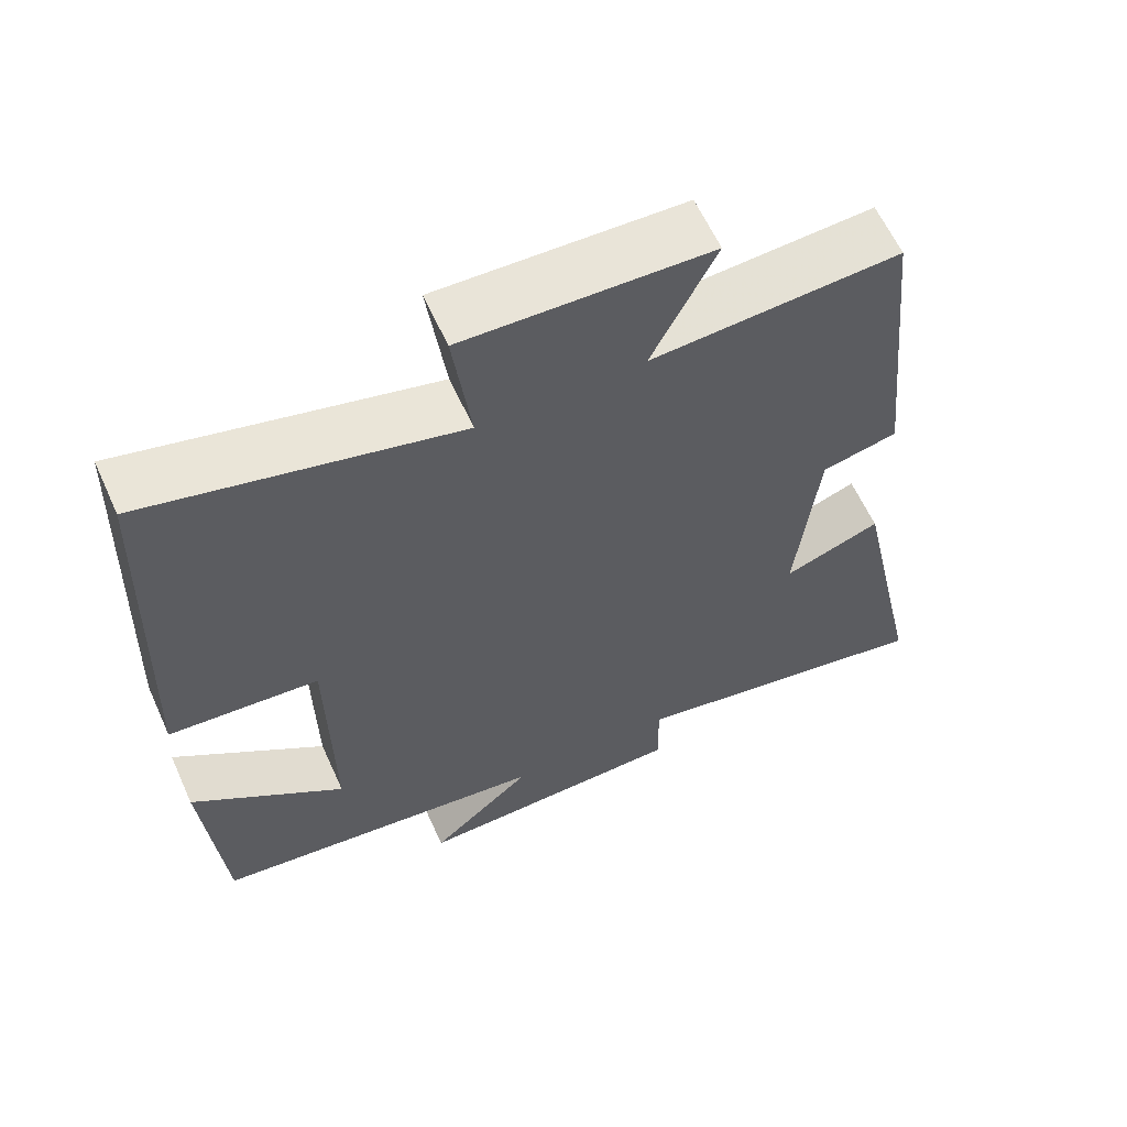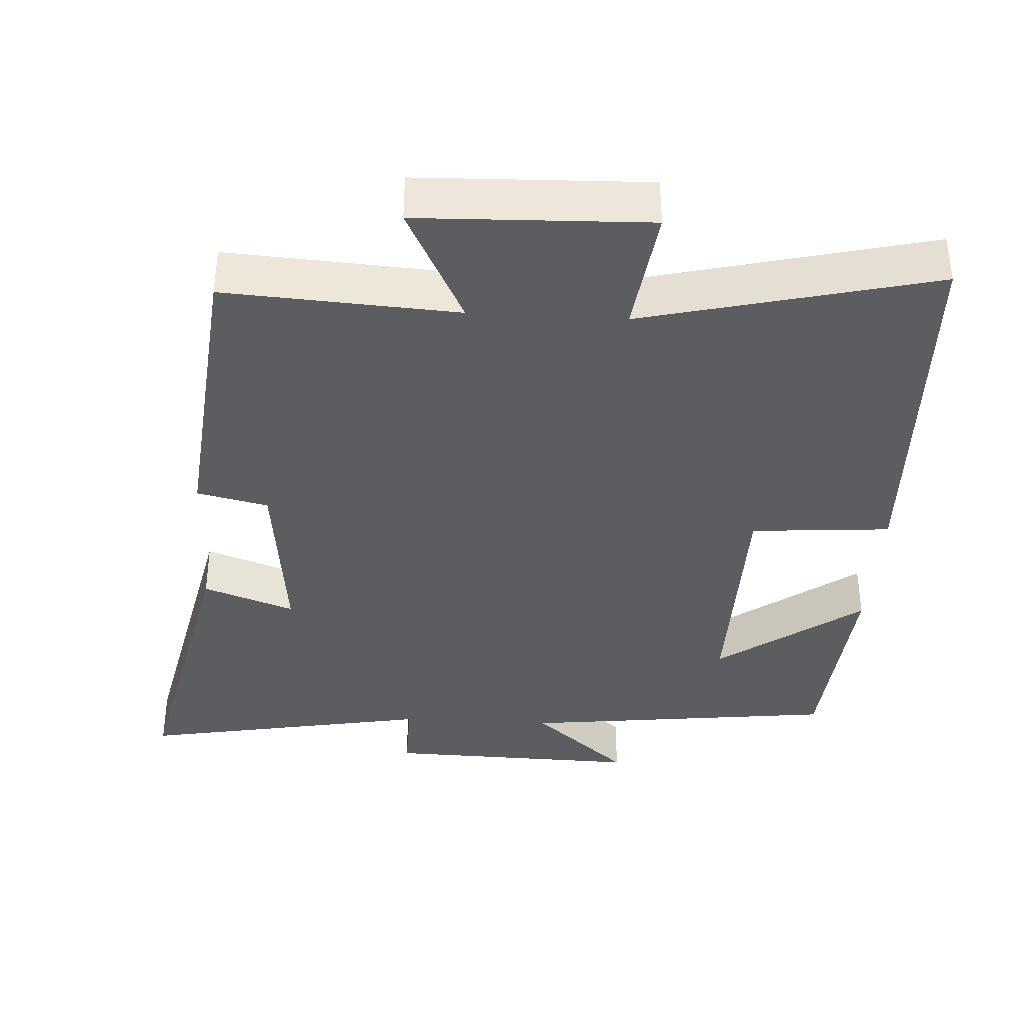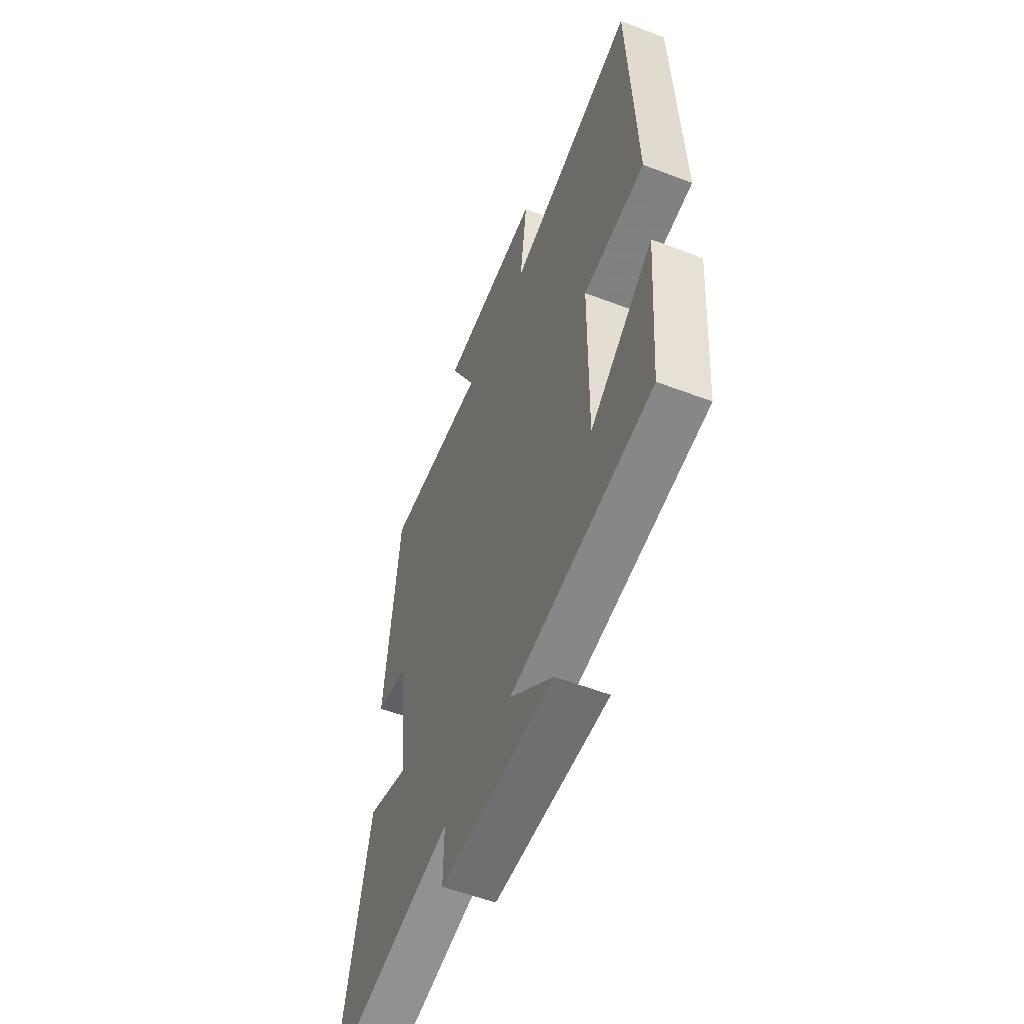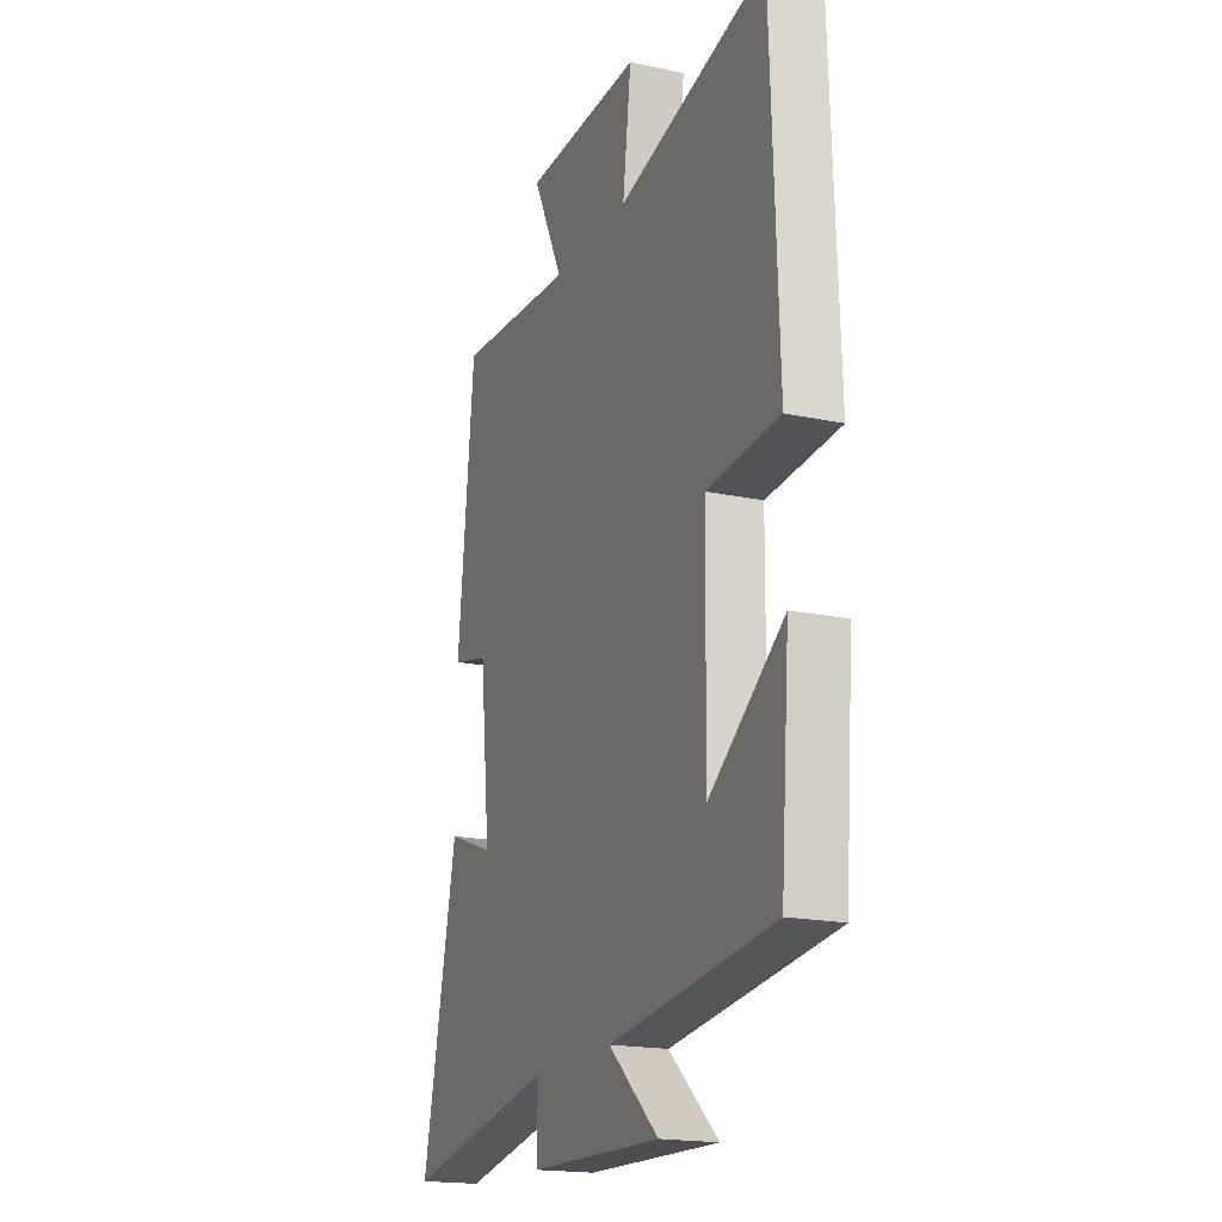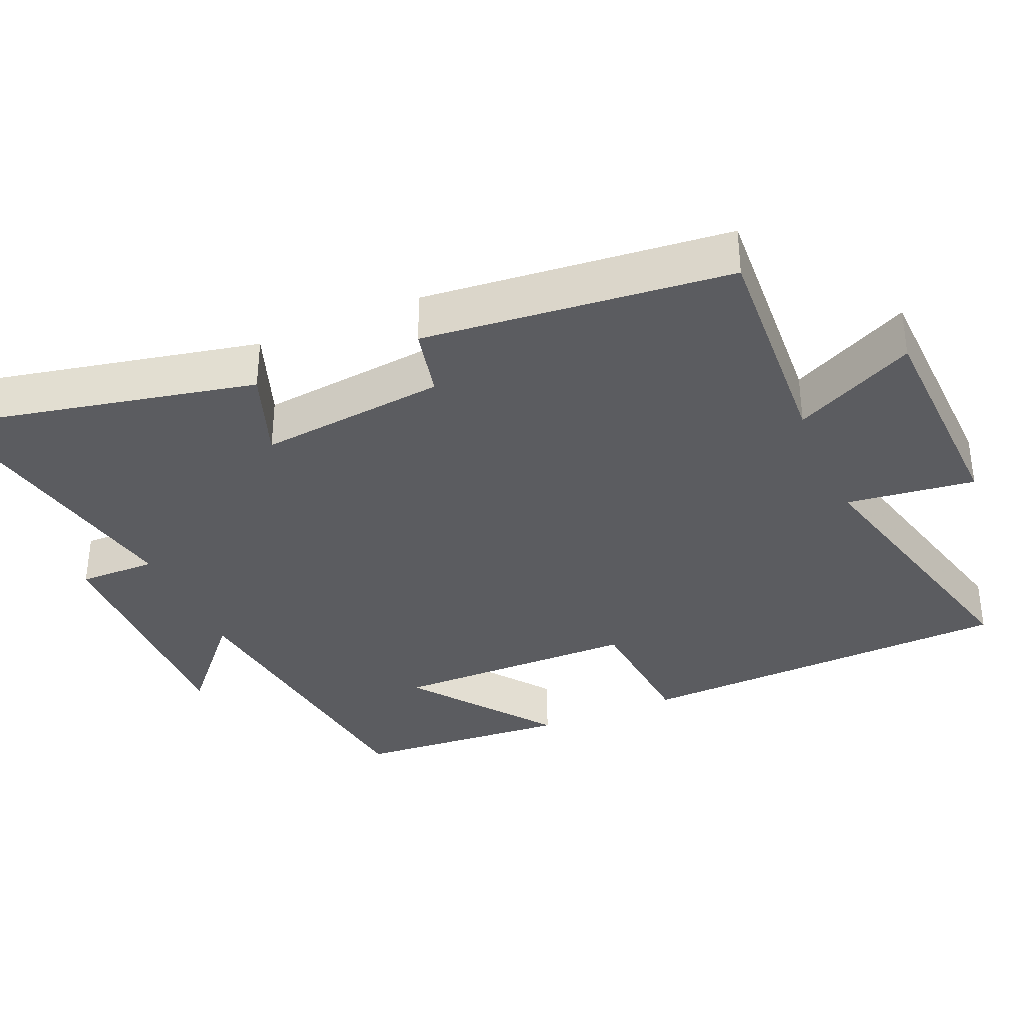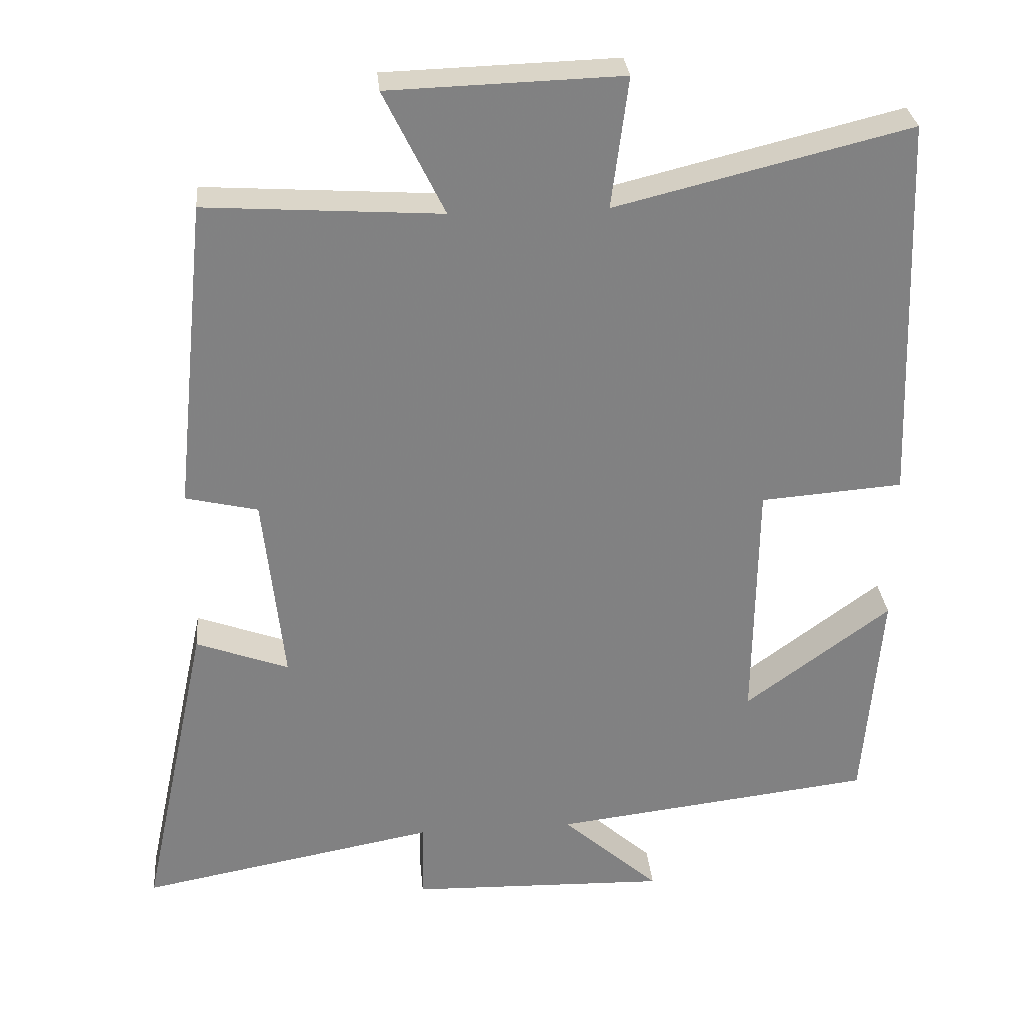
<metadata>
{"format":"obj","ext":"obj","renderer":"f3d","projection":"perspective","resolution":1024,"background":"white","views":[{"elev":61.6,"azim":155.6,"up":"+Z"},{"elev":-36.9,"azim":-3.3,"up":"+Y"},{"elev":-56.0,"azim":68.2,"up":"+Z"},{"elev":-18.6,"azim":67.8,"up":"+Z"},{"elev":-35.0,"azim":-66.4,"up":"+Y"},{"elev":29.8,"azim":-5.2,"up":"+Z"}]}
</metadata>
<code>
v -0.456 0.07 0.521
v -0.134 0.07 0.5
v -0.217 0.07 0.669
v 0.101 0.07 0.679
v 0.078 0.07 0.5
v 0.48 0.07 0.599
v 0.5 0.07 0.066
v 0.305 0.07 0.051
v 0.301 0.07 -0.291
v 0.5 0.07 -0.144
v 0.476 0.07 -0.447
v 0.035 0.07 -0.5
v 0.169 0.07 -0.619
v -0.187 0.07 -0.609
v -0.185 0.07 -0.5
v -0.593 0.07 -0.576
v -0.5 0.07 -0.143
v -0.373 0.07 -0.19
v -0.401 0.07 0.072
v -0.5 0.07 0.095
v -0.456 0 0.521
v -0.134 0 0.5
v -0.217 0 0.669
v 0.101 0 0.679
v 0.078 0 0.5
v 0.48 0 0.599
v 0.5 0 0.066
v 0.305 0 0.051
v 0.301 0 -0.291
v 0.5 0 -0.144
v 0.476 0 -0.447
v 0.035 0 -0.5
v 0.169 0 -0.619
v -0.187 0 -0.609
v -0.185 0 -0.5
v -0.593 0 -0.576
v -0.5 0 -0.143
v -0.373 0 -0.19
v -0.401 0 0.072
v -0.5 0 0.095
f 19 20 1 2
f 18 19 2
f 15 16 17 18
f 15 18 2
f 12 13 14 15
f 12 15 2
f 9 10 11 12
f 8 9 12 2
f 5 6 7 8
f 5 8 2 3
f 3 4 5
f 22 21 40 39
f 22 39 38
f 38 37 36 35
f 22 38 35
f 35 34 33 32
f 22 35 32
f 32 31 30 29
f 22 32 29 28
f 28 27 26 25
f 23 22 28 25
f 25 24 23
f 1 21 22 2
f 2 22 23 3
f 3 23 24 4
f 4 24 25 5
f 5 25 26 6
f 6 26 27 7
f 7 27 28 8
f 8 28 29 9
f 9 29 30 10
f 10 30 31 11
f 11 31 32 12
f 12 32 33 13
f 13 33 34 14
f 14 34 35 15
f 15 35 36 16
f 16 36 37 17
f 17 37 38 18
f 18 38 39 19
f 19 39 40 20
f 20 40 21 1

</code>
